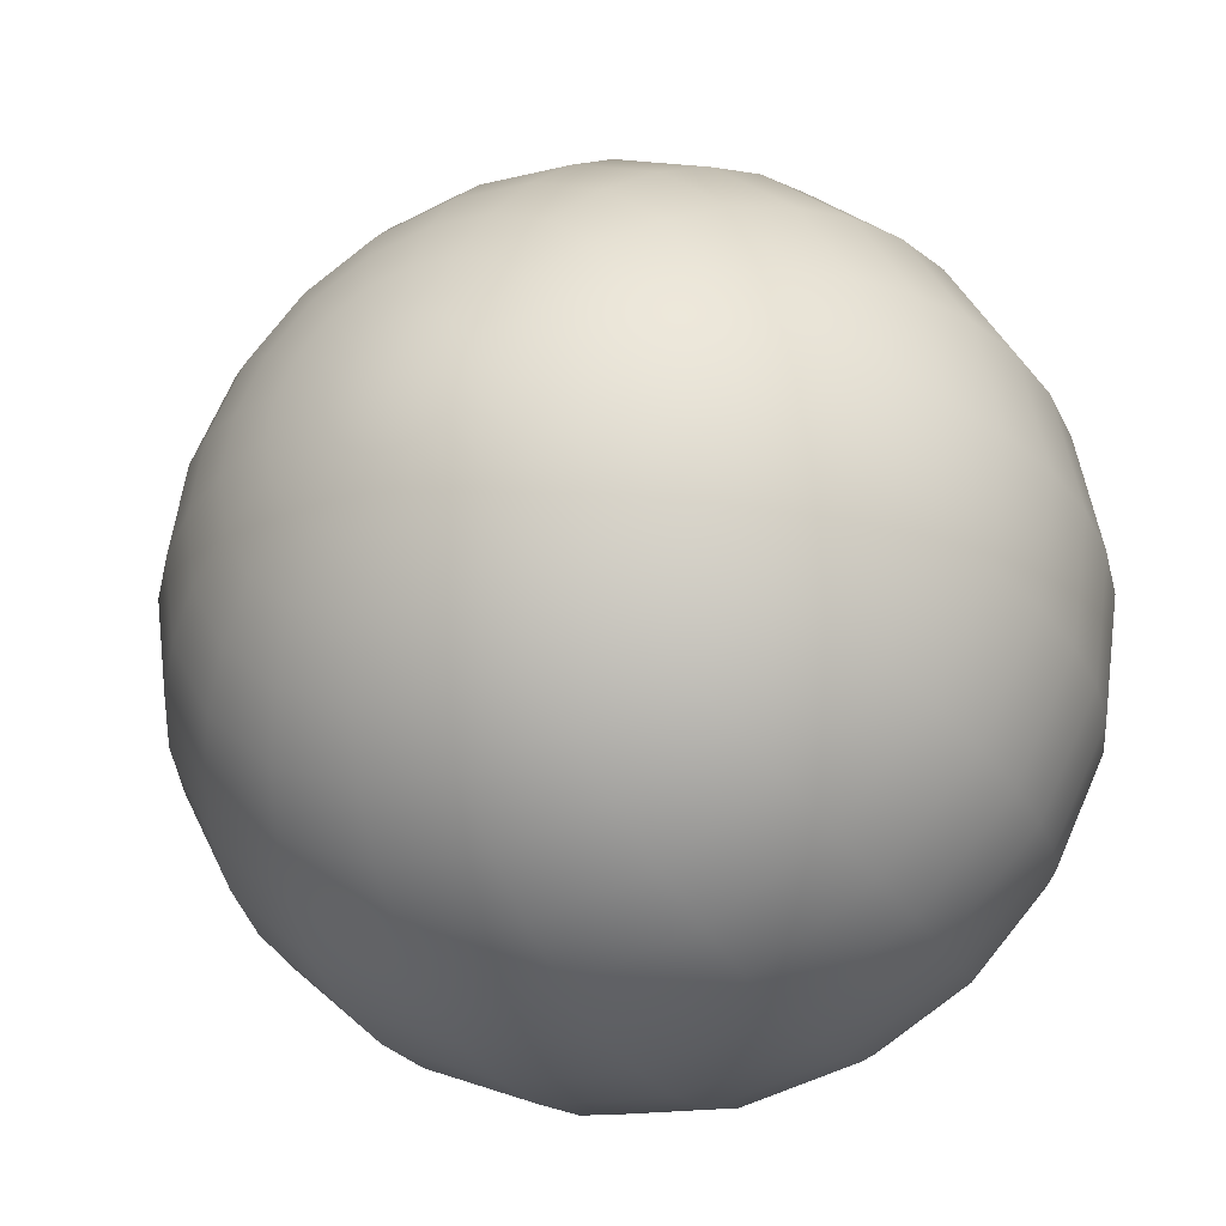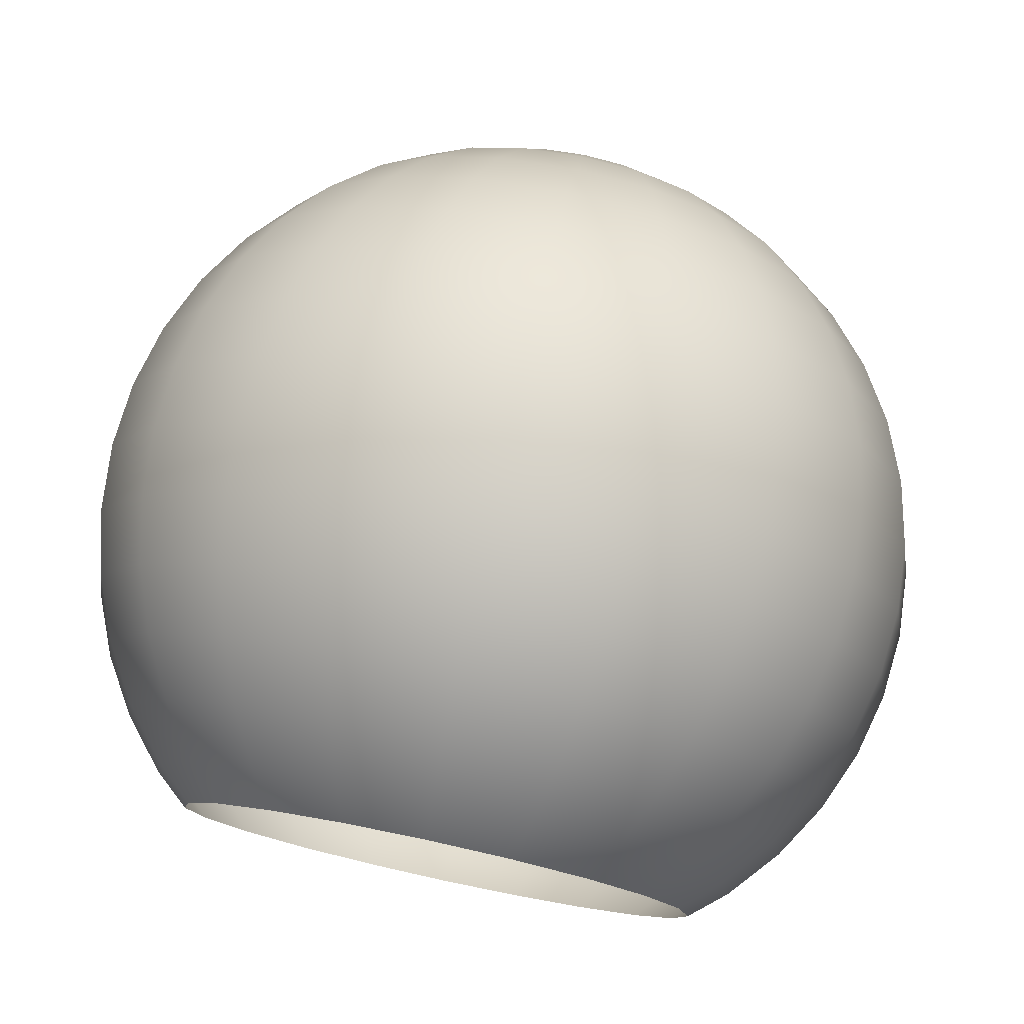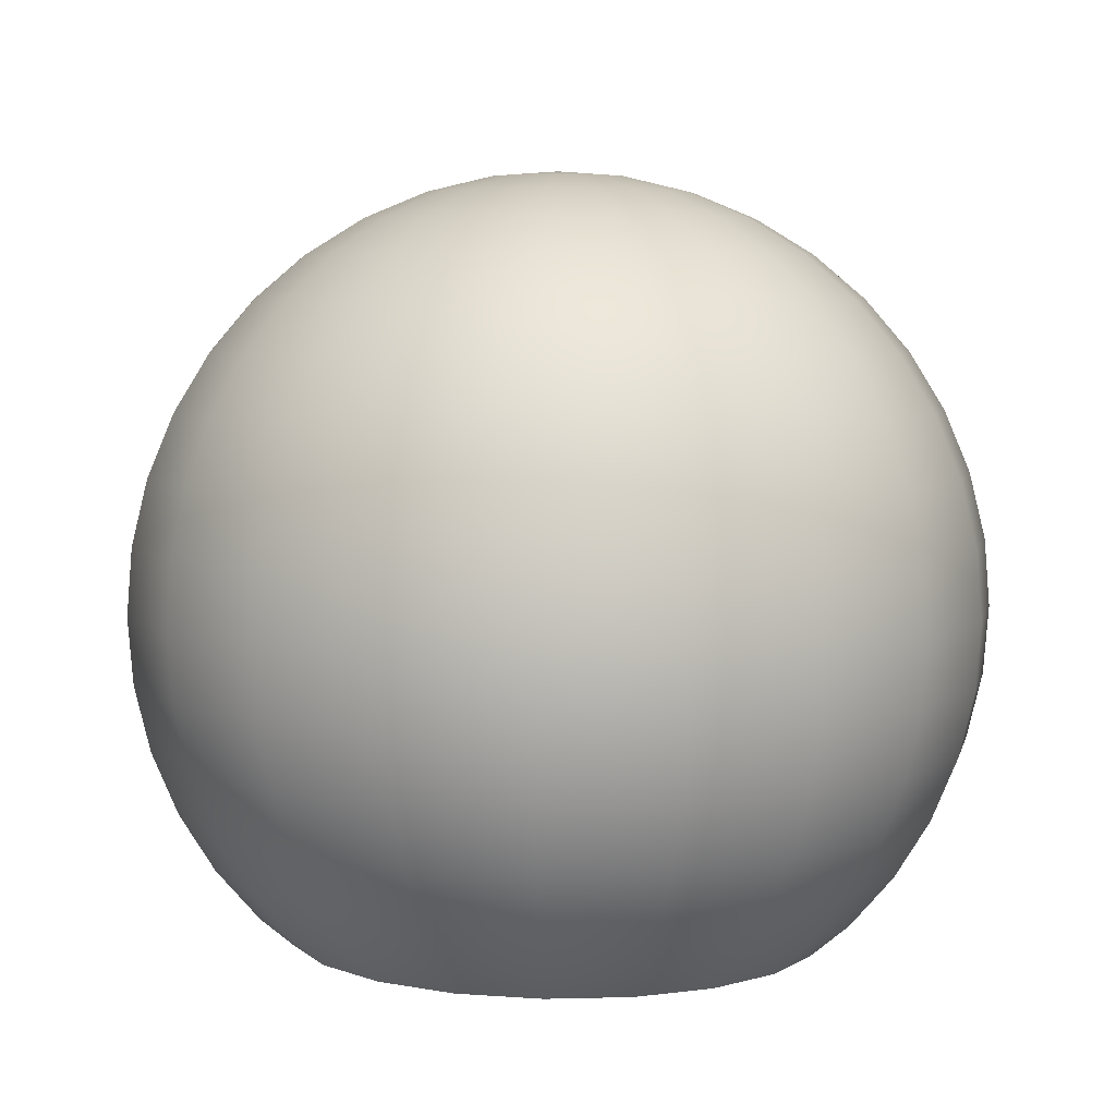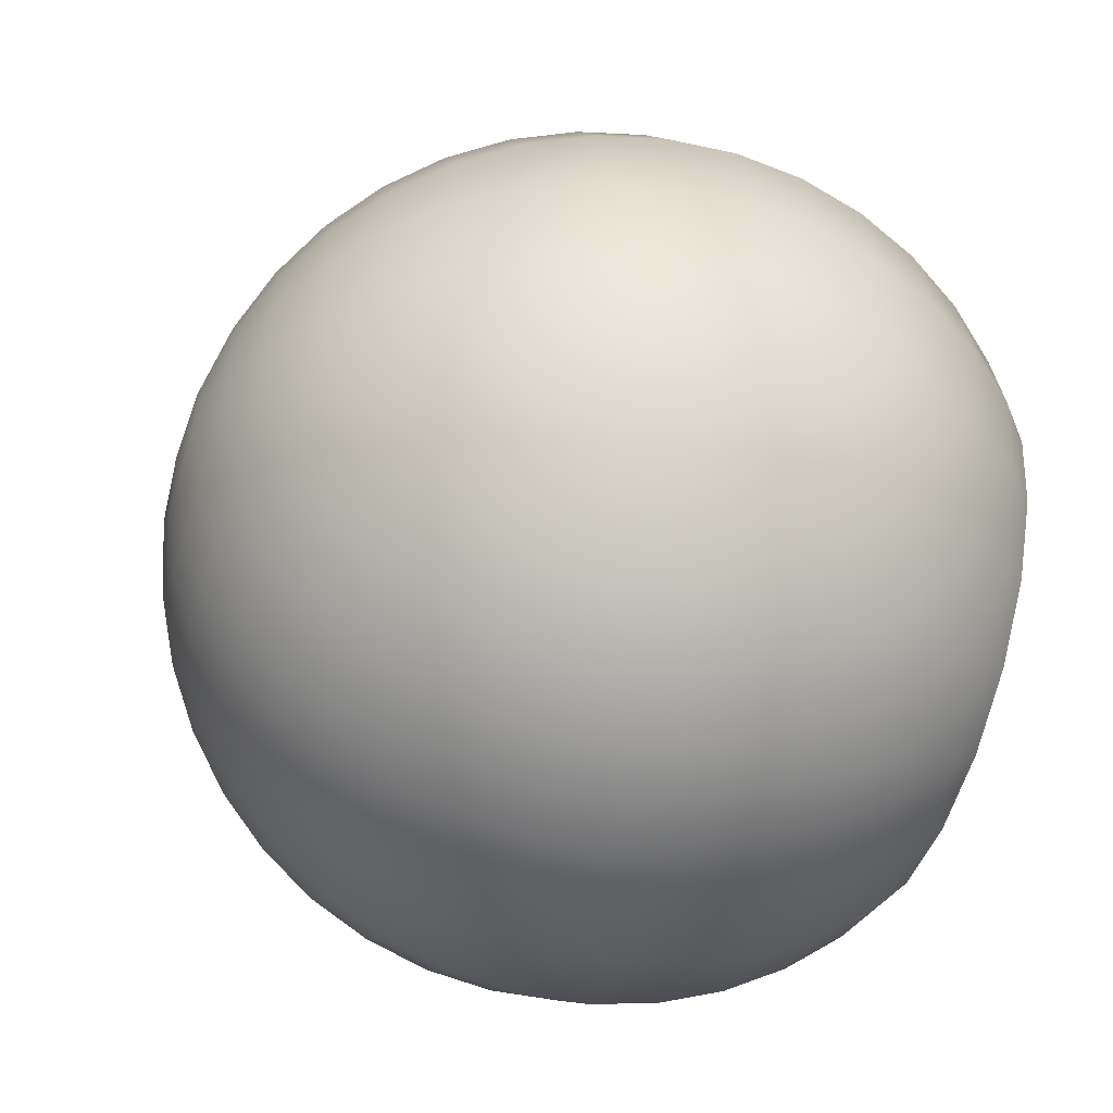
<metadata>
{"format":"obj","ext":"obj","renderer":"f3d","projection":"perspective","resolution":1024,"background":"white","views":[{"elev":-33.6,"azim":-152.5,"up":"+Z"},{"elev":77.3,"azim":12.1,"up":"+Z"},{"elev":5.6,"azim":-87.2,"up":"+Y"},{"elev":-53.9,"azim":-108.1,"up":"+Z"}]}
</metadata>
<code>
g default
v 0.6725 -1.399 -2.358
v 0.5721 -1.399 -2.555
v 0.4156 -1.399 -2.712
v 0.2185 -1.399 -2.812
v 0 -1.399 -2.847
v -0.2185 -1.399 -2.812
v -0.4156 -1.399 -2.712
v -0.5721 -1.399 -2.555
v -0.6725 -1.399 -2.358
v -0.7071 -1.399 -2.14
v -0.6725 -1.399 -1.921
v -0.5721 -1.399 -1.724
v -0.4156 -1.399 -1.568
v -0.2185 -1.399 -1.467
v -0 -1.399 -1.433
v 0.2185 -1.399 -1.467
v 0.4156 -1.399 -1.568
v 0.5721 -1.399 -1.724
v 0.6725 -1.399 -1.921
v 0.7071 -1.399 -2.14
v 0.7694 -1.28 -2.39
v 0.6545 -1.28 -2.615
v 0.4755 -1.28 -2.794
v 0.25 -1.28 -2.909
v -0 -1.28 -2.949
v -0.25 -1.28 -2.909
v -0.4755 -1.28 -2.794
v -0.6545 -1.28 -2.615
v -0.7694 -1.28 -2.39
v -0.809 -1.28 -2.14
v -0.7694 -1.28 -1.89
v -0.6545 -1.28 -1.664
v -0.4755 -1.28 -1.485
v -0.25 -1.28 -1.37
v -0 -1.28 -1.331
v 0.25 -1.28 -1.37
v 0.4755 -1.28 -1.485
v 0.6545 -1.28 -1.664
v 0.7694 -1.28 -1.89
v 0.809 -1.28 -2.14
v 0.8474 -1.146 -2.415
v 0.7208 -1.146 -2.664
v 0.5237 -1.146 -2.861
v 0.2753 -1.146 -2.987
v -0 -1.146 -3.031
v -0.2753 -1.146 -2.987
v -0.5237 -1.146 -2.861
v -0.7208 -1.146 -2.664
v -0.8474 -1.146 -2.415
v -0.891 -1.146 -2.14
v -0.8474 -1.146 -1.864
v -0.7208 -1.146 -1.616
v -0.5237 -1.146 -1.419
v -0.2753 -1.146 -1.292
v -0 -1.146 -1.249
v 0.2753 -1.146 -1.292
v 0.5237 -1.146 -1.419
v 0.7208 -1.146 -1.616
v 0.8474 -1.146 -1.864
v 0.891 -1.146 -2.14
v 0.9045 -1.001 -2.434
v 0.7694 -1.001 -2.699
v 0.559 -1.001 -2.909
v 0.2939 -1.001 -3.044
v 0 -1.001 -3.091
v -0.2939 -1.001 -3.044
v -0.559 -1.001 -2.909
v -0.7694 -1.001 -2.699
v -0.9045 -1.001 -2.434
v -0.9511 -1.001 -2.14
v -0.9045 -1.001 -1.846
v -0.7694 -1.001 -1.581
v -0.559 -1.001 -1.37
v -0.2939 -1.001 -1.235
v -0 -1.001 -1.189
v 0.2939 -1.001 -1.235
v 0.559 -1.001 -1.37
v 0.7694 -1.001 -1.581
v 0.9045 -1.001 -1.846
v 0.9511 -1.001 -2.14
v 0.9393 -0.8484 -2.445
v 0.7991 -0.8484 -2.72
v 0.5805 -0.8484 -2.939
v 0.3052 -0.8484 -3.079
v 0 -0.8484 -3.128
v -0.3052 -0.8484 -3.079
v -0.5805 -0.8484 -2.939
v -0.7991 -0.8484 -2.72
v -0.9393 -0.8484 -2.445
v -0.9877 -0.8484 -2.14
v -0.9393 -0.8484 -1.835
v -0.7991 -0.8484 -1.559
v -0.5805 -0.8484 -1.341
v -0.3052 -0.8484 -1.2
v -0 -0.8484 -1.152
v 0.3052 -0.8484 -1.2
v 0.5805 -0.8484 -1.341
v 0.7991 -0.8484 -1.559
v 0.9393 -0.8484 -1.835
v 0.9877 -0.8484 -2.14
v 0.9511 -0.692 -2.449
v 0.809 -0.692 -2.728
v 0.5878 -0.692 -2.949
v 0.309 -0.692 -3.091
v 0 -0.692 -3.14
v -0.309 -0.692 -3.091
v -0.5878 -0.692 -2.949
v -0.809 -0.692 -2.728
v -0.9511 -0.692 -2.449
v -1 -0.692 -2.14
v -0.9511 -0.692 -1.831
v -0.809 -0.692 -1.552
v -0.5878 -0.692 -1.331
v -0.309 -0.692 -1.189
v -0 -0.692 -1.14
v 0.309 -0.692 -1.189
v 0.5878 -0.692 -1.331
v 0.809 -0.692 -1.552
v 0.9511 -0.692 -1.831
v 1 -0.692 -2.14
v 0.9393 -0.5355 -2.445
v 0.7991 -0.5355 -2.72
v 0.5805 -0.5355 -2.939
v 0.3052 -0.5355 -3.079
v 0 -0.5355 -3.128
v -0.3052 -0.5355 -3.079
v -0.5805 -0.5355 -2.939
v -0.7991 -0.5355 -2.72
v -0.9393 -0.5355 -2.445
v -0.9877 -0.5355 -2.14
v -0.9393 -0.5355 -1.835
v -0.7991 -0.5355 -1.559
v -0.5805 -0.5355 -1.341
v -0.3052 -0.5355 -1.2
v -0 -0.5355 -1.152
v 0.3052 -0.5355 -1.2
v 0.5805 -0.5355 -1.341
v 0.7991 -0.5355 -1.559
v 0.9393 -0.5355 -1.835
v 0.9877 -0.5355 -2.14
v 0.9045 -0.383 -2.434
v 0.7694 -0.383 -2.699
v 0.559 -0.383 -2.909
v 0.2939 -0.383 -3.044
v 0 -0.383 -3.091
v -0.2939 -0.383 -3.044
v -0.559 -0.383 -2.909
v -0.7694 -0.383 -2.699
v -0.9045 -0.383 -2.434
v -0.9511 -0.383 -2.14
v -0.9045 -0.383 -1.846
v -0.7694 -0.383 -1.581
v -0.559 -0.383 -1.37
v -0.2939 -0.383 -1.235
v -0 -0.383 -1.189
v 0.2939 -0.383 -1.235
v 0.559 -0.383 -1.37
v 0.7694 -0.383 -1.581
v 0.9045 -0.383 -1.846
v 0.9511 -0.383 -2.14
v 0.8474 -0.238 -2.415
v 0.7208 -0.238 -2.664
v 0.5237 -0.238 -2.861
v 0.2753 -0.238 -2.987
v -0 -0.238 -3.031
v -0.2753 -0.238 -2.987
v -0.5237 -0.238 -2.861
v -0.7208 -0.238 -2.664
v -0.8474 -0.238 -2.415
v -0.891 -0.238 -2.14
v -0.8474 -0.238 -1.864
v -0.7208 -0.238 -1.616
v -0.5237 -0.238 -1.419
v -0.2753 -0.238 -1.292
v -0 -0.238 -1.249
v 0.2753 -0.238 -1.292
v 0.5237 -0.238 -1.419
v 0.7208 -0.238 -1.616
v 0.8474 -0.238 -1.864
v 0.891 -0.238 -2.14
v 0.7694 -0.1042 -2.39
v 0.6545 -0.1042 -2.615
v 0.4755 -0.1042 -2.794
v 0.25 -0.1042 -2.909
v -0 -0.1042 -2.949
v -0.25 -0.1042 -2.909
v -0.4755 -0.1042 -2.794
v -0.6545 -0.1042 -2.615
v -0.7694 -0.1042 -2.39
v -0.809 -0.1042 -2.14
v -0.7694 -0.1042 -1.89
v -0.6545 -0.1042 -1.664
v -0.4755 -0.1042 -1.485
v -0.25 -0.1042 -1.37
v -0 -0.1042 -1.331
v 0.25 -0.1042 -1.37
v 0.4755 -0.1042 -1.485
v 0.6545 -0.1042 -1.664
v 0.7694 -0.1042 -1.89
v 0.809 -0.1042 -2.14
v 0.6725 0.01513 -2.358
v 0.5721 0.01513 -2.555
v 0.4156 0.01513 -2.712
v 0.2185 0.01513 -2.812
v -0 0.01513 -2.847
v -0.2185 0.01513 -2.812
v -0.4156 0.01513 -2.712
v -0.5721 0.01513 -2.555
v -0.6725 0.01513 -2.358
v -0.7071 0.01513 -2.14
v -0.6725 0.01513 -1.921
v -0.5721 0.01513 -1.724
v -0.4156 0.01513 -1.568
v -0.2185 0.01513 -1.467
v -0 0.01513 -1.433
v 0.2185 0.01513 -1.467
v 0.4156 0.01513 -1.568
v 0.5721 0.01513 -1.724
v 0.6725 0.01513 -1.921
v 0.7071 0.01513 -2.14
v 0.559 0.117 -2.321
v 0.4755 0.117 -2.485
v 0.3455 0.117 -2.615
v 0.1816 0.117 -2.699
v -0 0.117 -2.728
v -0.1816 0.117 -2.699
v -0.3455 0.117 -2.615
v -0.4755 0.117 -2.485
v -0.559 0.117 -2.321
v -0.5878 0.117 -2.14
v -0.559 0.117 -1.958
v -0.4755 0.117 -1.794
v -0.3455 0.117 -1.664
v -0.1816 0.117 -1.581
v -0 0.117 -1.552
v 0.1816 0.117 -1.581
v 0.3455 0.117 -1.664
v 0.4755 0.117 -1.794
v 0.559 0.117 -1.958
v 0.5878 0.117 -2.14
v 0.4318 0.199 -2.28
v 0.3673 0.199 -2.407
v 0.2668 0.199 -2.507
v 0.1403 0.199 -2.572
v -0 0.199 -2.594
v -0.1403 0.199 -2.572
v -0.2668 0.199 -2.507
v -0.3673 0.199 -2.407
v -0.4318 0.199 -2.28
v -0.454 0.199 -2.14
v -0.4318 0.199 -2
v -0.3673 0.199 -1.873
v -0.2668 0.199 -1.773
v -0.1403 0.199 -1.708
v -0 0.199 -1.686
v 0.1403 0.199 -1.708
v 0.2668 0.199 -1.773
v 0.3673 0.199 -1.873
v 0.4318 0.199 -2
v 0.454 0.199 -2.14
v 0.2939 0.2591 -2.235
v 0.25 0.2591 -2.321
v 0.1816 0.2591 -2.39
v 0.09549 0.2591 -2.434
v -0 0.2591 -2.449
v -0.09549 0.2591 -2.434
v -0.1816 0.2591 -2.39
v -0.25 0.2591 -2.321
v -0.2939 0.2591 -2.235
v -0.309 0.2591 -2.14
v -0.2939 0.2591 -2.044
v -0.25 0.2591 -1.958
v -0.1816 0.2591 -1.89
v -0.09549 0.2591 -1.846
v -0 0.2591 -1.831
v 0.09549 0.2591 -1.846
v 0.1816 0.2591 -1.89
v 0.25 0.2591 -1.958
v 0.2939 0.2591 -2.044
v 0.309 0.2591 -2.14
v 0.1488 0.2957 -2.188
v 0.1266 0.2957 -2.232
v 0.09195 0.2957 -2.266
v 0.04834 0.2957 -2.289
v 0 0.2957 -2.296
v -0.04834 0.2957 -2.289
v -0.09195 0.2957 -2.266
v -0.1266 0.2957 -2.232
v -0.1488 0.2957 -2.188
v -0.1564 0.2957 -2.14
v -0.1488 0.2957 -2.091
v -0.1266 0.2957 -2.048
v -0.09195 0.2957 -2.013
v -0.04834 0.2957 -1.991
v -0 0.2957 -1.983
v 0.04834 0.2957 -1.991
v 0.09195 0.2957 -2.013
v 0.1266 0.2957 -2.048
v 0.1488 0.2957 -2.091
v 0.1564 0.2957 -2.14
v -0 0.308 -2.14
v 0.594 -1.47 -2.333
v 0.507 -1.468 -2.508
v 0.3694 -1.466 -2.648
v 0.1945 -1.465 -2.739
v 0 -1.465 -2.77
v -0.1945 -1.465 -2.739
v -0.3694 -1.466 -2.648
v -0.507 -1.468 -2.508
v -0.594 -1.47 -2.333
v -0.6223 -1.472 -2.14
v -0.5896 -1.474 -1.948
v -0.4998 -1.475 -1.777
v -0.3622 -1.477 -1.641
v -0.1901 -1.478 -1.555
v -0 -1.478 -1.525
v 0.1901 -1.478 -1.555
v 0.3622 -1.477 -1.641
v 0.4998 -1.475 -1.777
v 0.5896 -1.474 -1.948
v 0.6223 -1.472 -2.14
g pSphere2
f 1 2 22 21
f 2 3 23 22
f 3 4 24 23
f 4 5 25 24
f 5 6 26 25
f 6 7 27 26
f 7 8 28 27
f 8 9 29 28
f 9 10 30 29
f 10 11 31 30
f 11 12 32 31
f 12 13 33 32
f 13 14 34 33
f 14 15 35 34
f 15 16 36 35
f 16 17 37 36
f 17 18 38 37
f 18 19 39 38
f 19 20 40 39
f 20 1 21 40
f 21 22 42 41
f 22 23 43 42
f 23 24 44 43
f 24 25 45 44
f 25 26 46 45
f 26 27 47 46
f 27 28 48 47
f 28 29 49 48
f 29 30 50 49
f 30 31 51 50
f 31 32 52 51
f 32 33 53 52
f 33 34 54 53
f 34 35 55 54
f 35 36 56 55
f 36 37 57 56
f 37 38 58 57
f 38 39 59 58
f 39 40 60 59
f 40 21 41 60
f 41 42 62 61
f 42 43 63 62
f 43 44 64 63
f 44 45 65 64
f 45 46 66 65
f 46 47 67 66
f 47 48 68 67
f 48 49 69 68
f 49 50 70 69
f 50 51 71 70
f 51 52 72 71
f 52 53 73 72
f 53 54 74 73
f 54 55 75 74
f 55 56 76 75
f 56 57 77 76
f 57 58 78 77
f 58 59 79 78
f 59 60 80 79
f 60 41 61 80
f 61 62 82 81
f 62 63 83 82
f 63 64 84 83
f 64 65 85 84
f 65 66 86 85
f 66 67 87 86
f 67 68 88 87
f 68 69 89 88
f 69 70 90 89
f 70 71 91 90
f 71 72 92 91
f 72 73 93 92
f 73 74 94 93
f 74 75 95 94
f 75 76 96 95
f 76 77 97 96
f 77 78 98 97
f 78 79 99 98
f 79 80 100 99
f 80 61 81 100
f 81 82 102 101
f 82 83 103 102
f 83 84 104 103
f 84 85 105 104
f 85 86 106 105
f 86 87 107 106
f 87 88 108 107
f 88 89 109 108
f 89 90 110 109
f 90 91 111 110
f 91 92 112 111
f 92 93 113 112
f 93 94 114 113
f 94 95 115 114
f 95 96 116 115
f 96 97 117 116
f 97 98 118 117
f 98 99 119 118
f 99 100 120 119
f 100 81 101 120
f 101 102 122 121
f 102 103 123 122
f 103 104 124 123
f 104 105 125 124
f 105 106 126 125
f 106 107 127 126
f 107 108 128 127
f 108 109 129 128
f 109 110 130 129
f 110 111 131 130
f 111 112 132 131
f 112 113 133 132
f 113 114 134 133
f 114 115 135 134
f 115 116 136 135
f 116 117 137 136
f 117 118 138 137
f 118 119 139 138
f 119 120 140 139
f 120 101 121 140
f 121 122 142 141
f 122 123 143 142
f 123 124 144 143
f 124 125 145 144
f 125 126 146 145
f 126 127 147 146
f 127 128 148 147
f 128 129 149 148
f 129 130 150 149
f 130 131 151 150
f 131 132 152 151
f 132 133 153 152
f 133 134 154 153
f 134 135 155 154
f 135 136 156 155
f 136 137 157 156
f 137 138 158 157
f 138 139 159 158
f 139 140 160 159
f 140 121 141 160
f 141 142 162 161
f 142 143 163 162
f 143 144 164 163
f 144 145 165 164
f 145 146 166 165
f 146 147 167 166
f 147 148 168 167
f 148 149 169 168
f 149 150 170 169
f 150 151 171 170
f 151 152 172 171
f 152 153 173 172
f 153 154 174 173
f 154 155 175 174
f 155 156 176 175
f 156 157 177 176
f 157 158 178 177
f 158 159 179 178
f 159 160 180 179
f 160 141 161 180
f 161 162 182 181
f 162 163 183 182
f 163 164 184 183
f 164 165 185 184
f 165 166 186 185
f 166 167 187 186
f 167 168 188 187
f 168 169 189 188
f 169 170 190 189
f 170 171 191 190
f 171 172 192 191
f 172 173 193 192
f 173 174 194 193
f 174 175 195 194
f 175 176 196 195
f 176 177 197 196
f 177 178 198 197
f 178 179 199 198
f 179 180 200 199
f 180 161 181 200
f 181 182 202 201
f 182 183 203 202
f 183 184 204 203
f 184 185 205 204
f 185 186 206 205
f 186 187 207 206
f 187 188 208 207
f 188 189 209 208
f 189 190 210 209
f 190 191 211 210
f 191 192 212 211
f 192 193 213 212
f 193 194 214 213
f 194 195 215 214
f 195 196 216 215
f 196 197 217 216
f 197 198 218 217
f 198 199 219 218
f 199 200 220 219
f 200 181 201 220
f 201 202 222 221
f 202 203 223 222
f 203 204 224 223
f 204 205 225 224
f 205 206 226 225
f 206 207 227 226
f 207 208 228 227
f 208 209 229 228
f 209 210 230 229
f 210 211 231 230
f 211 212 232 231
f 212 213 233 232
f 213 214 234 233
f 214 215 235 234
f 215 216 236 235
f 216 217 237 236
f 217 218 238 237
f 218 219 239 238
f 219 220 240 239
f 220 201 221 240
f 221 222 242 241
f 222 223 243 242
f 223 224 244 243
f 224 225 245 244
f 225 226 246 245
f 226 227 247 246
f 227 228 248 247
f 228 229 249 248
f 229 230 250 249
f 230 231 251 250
f 231 232 252 251
f 232 233 253 252
f 233 234 254 253
f 234 235 255 254
f 235 236 256 255
f 236 237 257 256
f 237 238 258 257
f 238 239 259 258
f 239 240 260 259
f 240 221 241 260
f 241 242 262 261
f 242 243 263 262
f 243 244 264 263
f 244 245 265 264
f 245 246 266 265
f 246 247 267 266
f 247 248 268 267
f 248 249 269 268
f 249 250 270 269
f 250 251 271 270
f 251 252 272 271
f 252 253 273 272
f 253 254 274 273
f 254 255 275 274
f 255 256 276 275
f 256 257 277 276
f 257 258 278 277
f 258 259 279 278
f 259 260 280 279
f 260 241 261 280
f 261 262 282 281
f 262 263 283 282
f 263 264 284 283
f 264 265 285 284
f 265 266 286 285
f 266 267 287 286
f 267 268 288 287
f 268 269 289 288
f 269 270 290 289
f 270 271 291 290
f 271 272 292 291
f 272 273 293 292
f 273 274 294 293
f 274 275 295 294
f 275 276 296 295
f 276 277 297 296
f 277 278 298 297
f 278 279 299 298
f 279 280 300 299
f 280 261 281 300
f 281 282 301
f 282 283 301
f 283 284 301
f 284 285 301
f 285 286 301
f 286 287 301
f 287 288 301
f 288 289 301
f 289 290 301
f 290 291 301
f 291 292 301
f 292 293 301
f 293 294 301
f 294 295 301
f 295 296 301
f 296 297 301
f 297 298 301
f 298 299 301
f 299 300 301
f 300 281 301
f 302 303 2 1
f 303 304 3 2
f 304 305 4 3
f 305 306 5 4
f 306 307 6 5
f 307 308 7 6
f 308 309 8 7
f 309 310 9 8
f 310 311 10 9
f 311 312 11 10
f 312 313 12 11
f 313 314 13 12
f 314 315 14 13
f 315 316 15 14
f 316 317 16 15
f 317 318 17 16
f 318 319 18 17
f 319 320 19 18
f 320 321 20 19
f 321 302 1 20

</code>
